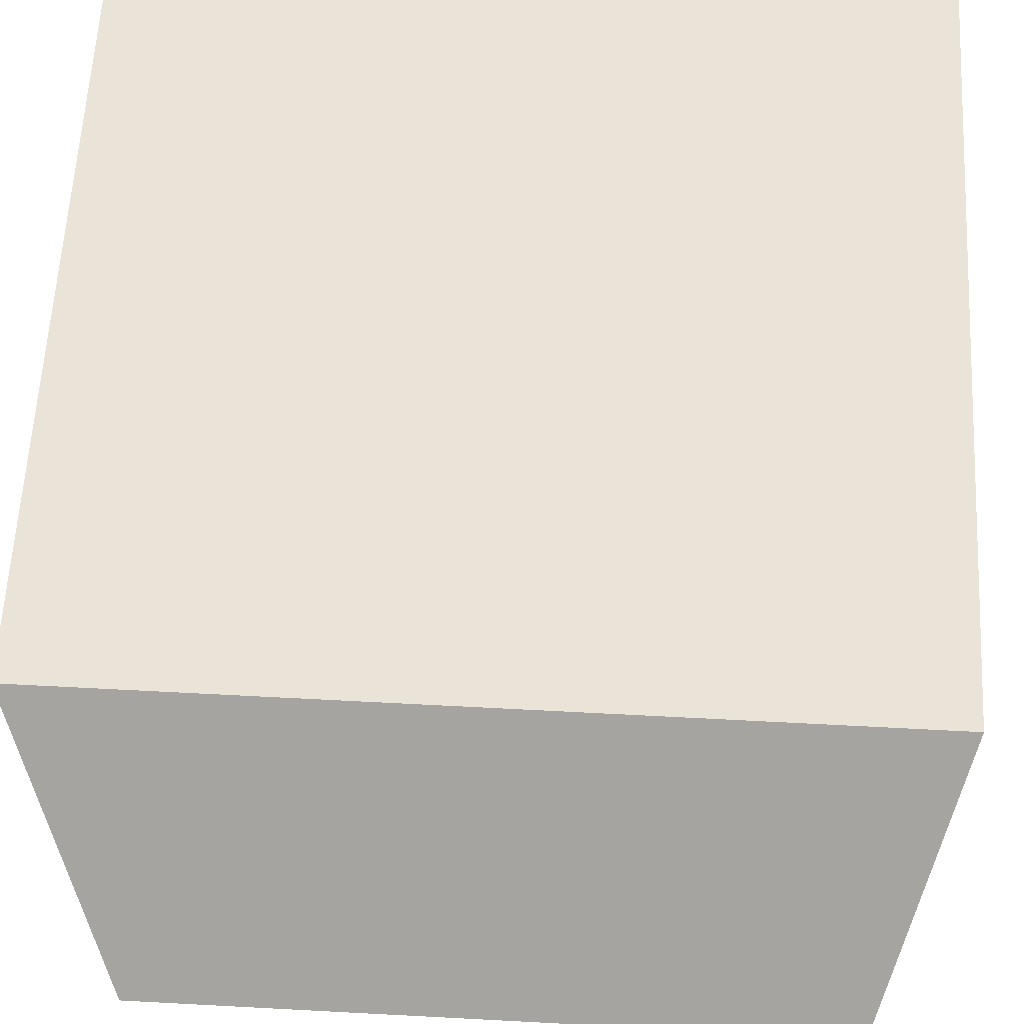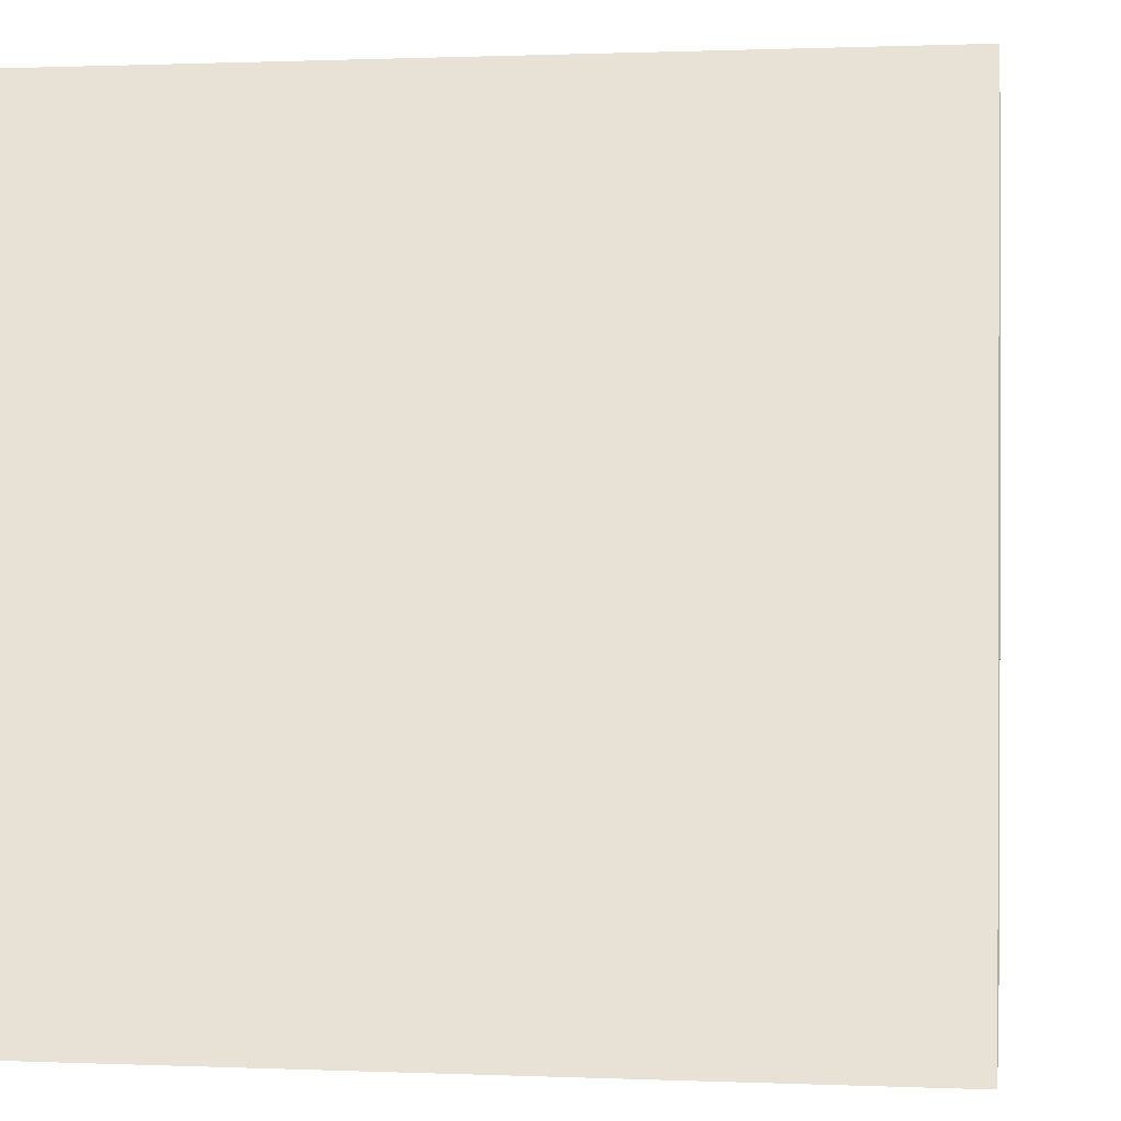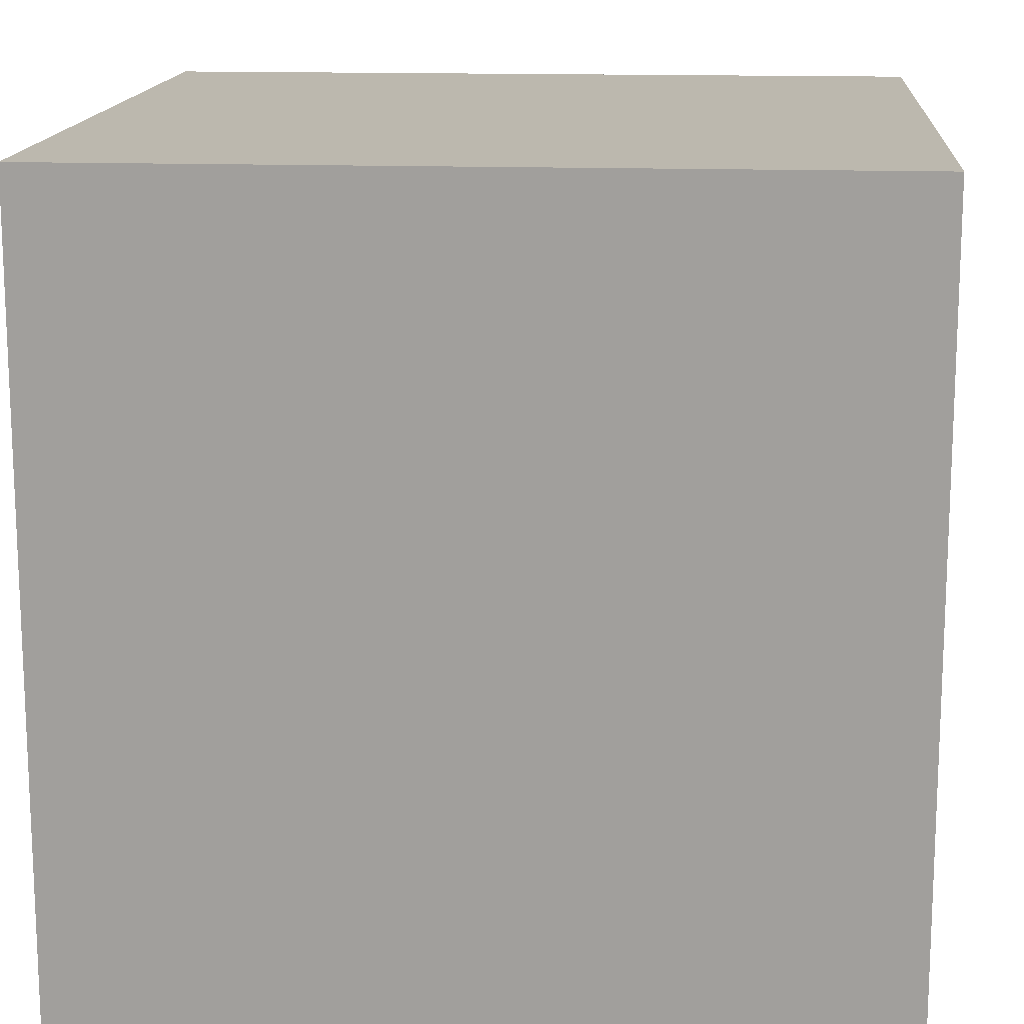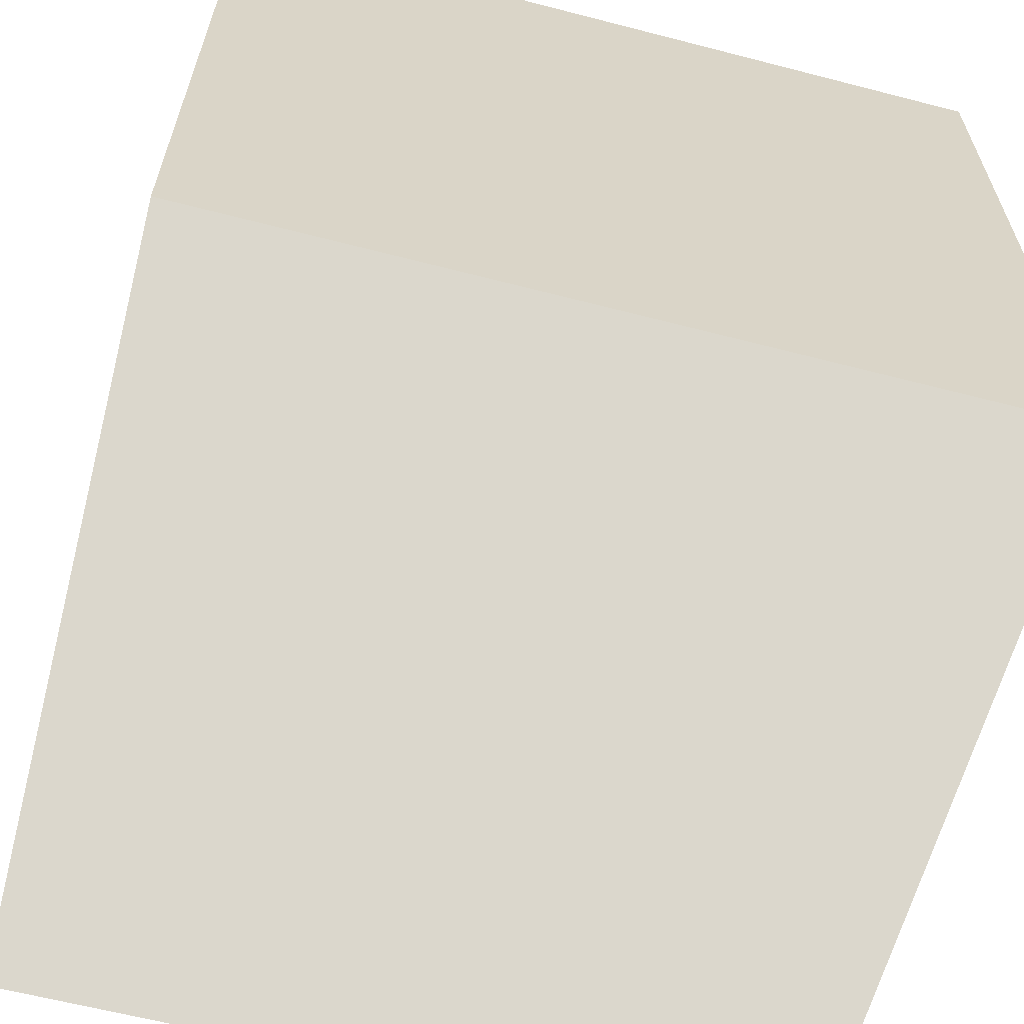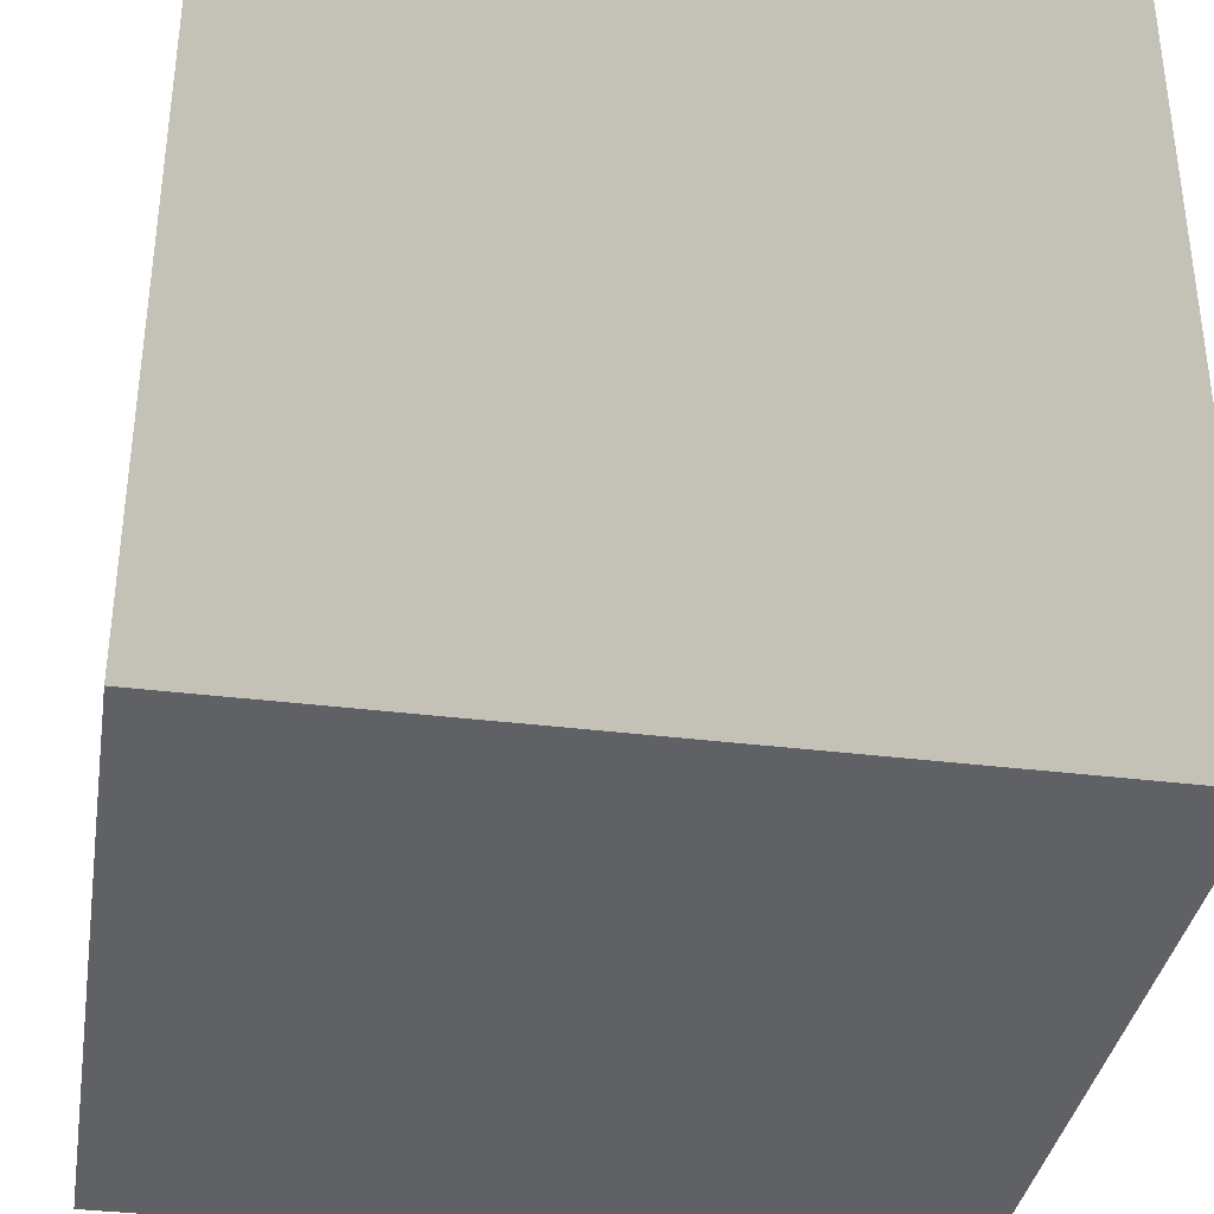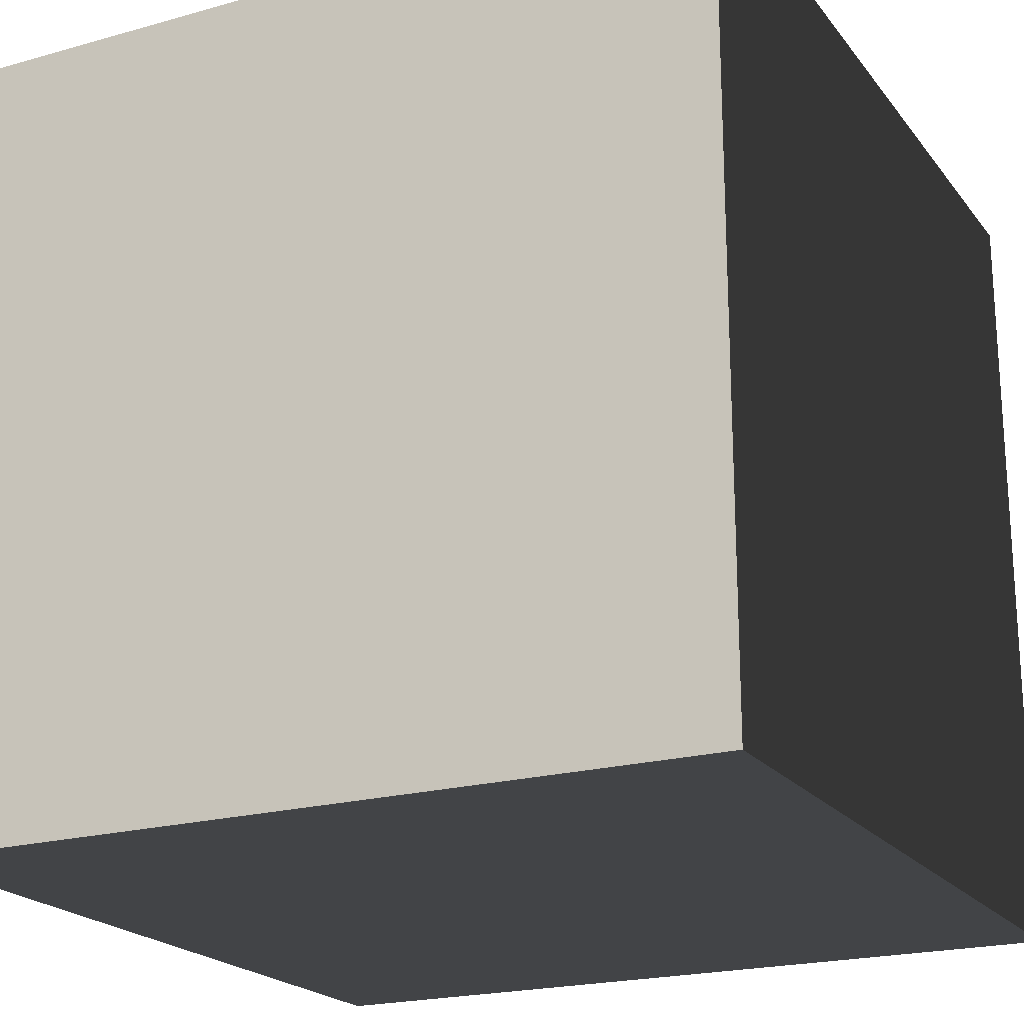
<metadata>
{"format":"obj","ext":"obj","renderer":"f3d","projection":"perspective","resolution":1024,"background":"white","views":[{"elev":61.2,"azim":93.1,"up":"+Z"},{"elev":0.7,"azim":8.7,"up":"+Z"},{"elev":14.8,"azim":-85.6,"up":"+Y"},{"elev":-62.6,"azim":-14.7,"up":"+Y"},{"elev":-36.2,"azim":80.8,"up":"+Y"},{"elev":-20.9,"azim":-153.2,"up":"+Y"}]}
</metadata>
<code>
v -1 -1 1
v 1 -1 1
v 1 1 1
v -1 1 1
v 1 -1 -1
v -1 -1 -1
v 1 1 -1
v -1 1 -1
g CatBox
f 1 2 3
f 1 3 4
f 5 6 8
f 5 8 7
f 2 5 7
f 2 7 3
f 6 1 4
f 6 4 8
f 4 3 7
f 4 7 8
f 6 5 2
f 6 2 1

</code>
